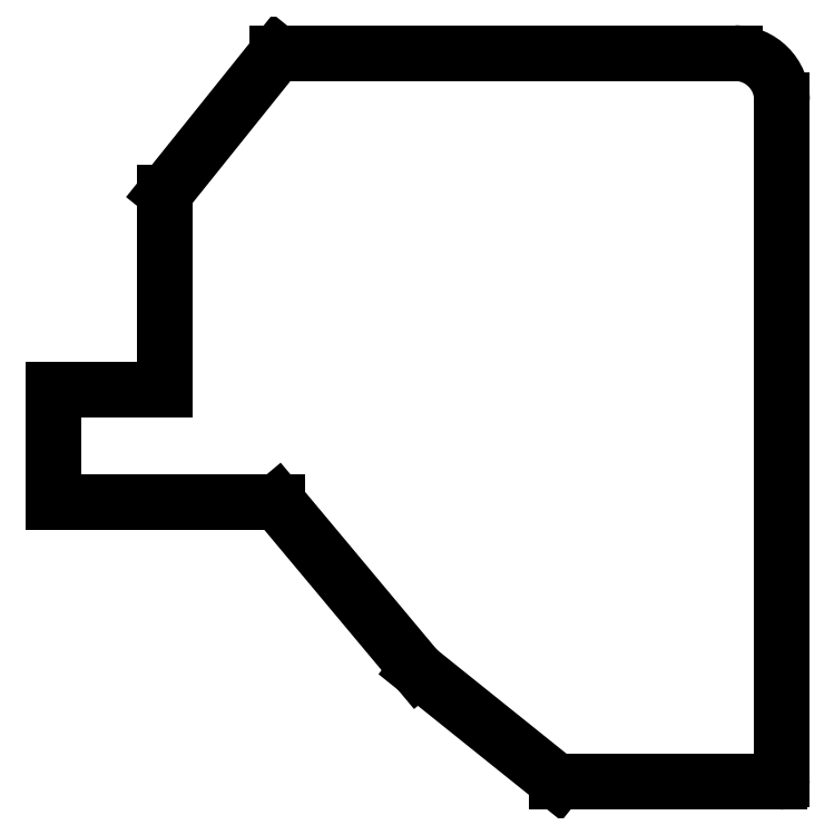
<metadata>
{"format":"dxf","ext":"dxf","renderer":"ezdxf+matplotlib","layout":"modelspace","background":"white","min_lineweight":24,"dpi":150}
</metadata>
<code>
0
SECTION
2
ENTITIES
0
LINE
8
BLACK
10
36.45
20
-47.62
11
36.45
21
-47.5
0
LINE
8
BLACK
10
36.45
20
-47.88
11
36.45
21
-47.62
0
LINE
8
BLACK
10
36.45
20
-80.9
11
36.45
21
-47.88
0
LINE
8
BLACK
10
17.4
20
-80.9
11
36.45
21
-80.9
0
LINE
8
BLACK
10
17.4
20
-99.95
11
17.4
21
-80.9
0
ARC
8
BLACK
10
17.53
20
-99.95
40
0.127
50
180
51
270
0
LINE
8
BLACK
10
140.8
20
-147.7
11
103.1
21
-147.7
0
LINE
8
BLACK
10
141.4
20
-147.2
11
141.4
21
-31.75
0
ARC
8
BLACK
10
140.8
20
-147.2
40
0.508
50
-90
51
-0
0
ARC
8
BLACK
10
133.3
20
-31.75
40
8.001
50
-0
51
90
0
LINE
8
BLACK
10
74.68
20
-23.75
11
133.3
21
-23.75
0
LINE
8
BLACK
10
55.5
20
-23.75
11
74.68
21
-23.75
0
LINE
8
BLACK
10
36.45
20
-47.5
11
55.5
21
-23.75
0
LINE
8
BLACK
10
55.5
20
-100.1
11
17.53
21
-100.1
0
LINE
8
BLACK
10
79.38
20
-128.7
11
55.5
21
-100.1
0
LINE
8
BLACK
10
103.1
20
-147.7
11
79.38
21
-128.7
0
ENDSEC
0
EOF

</code>
